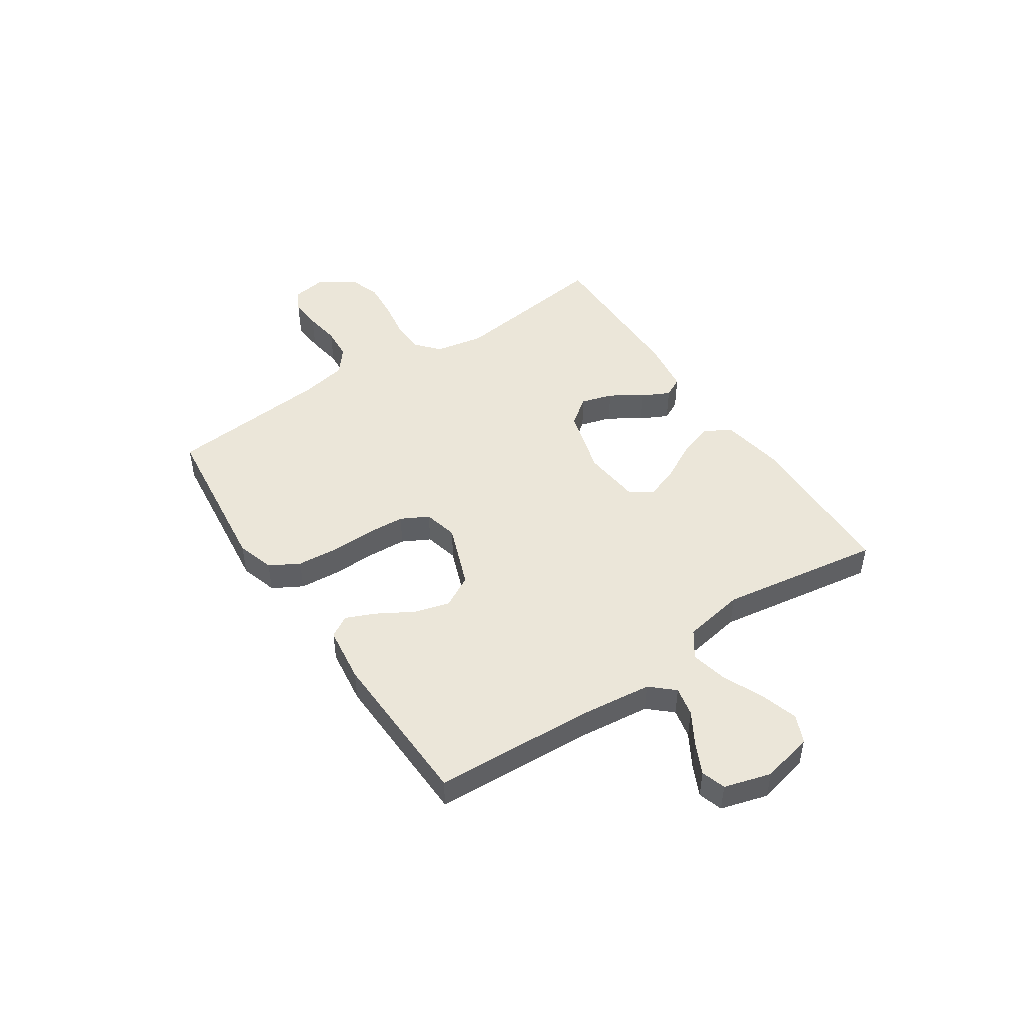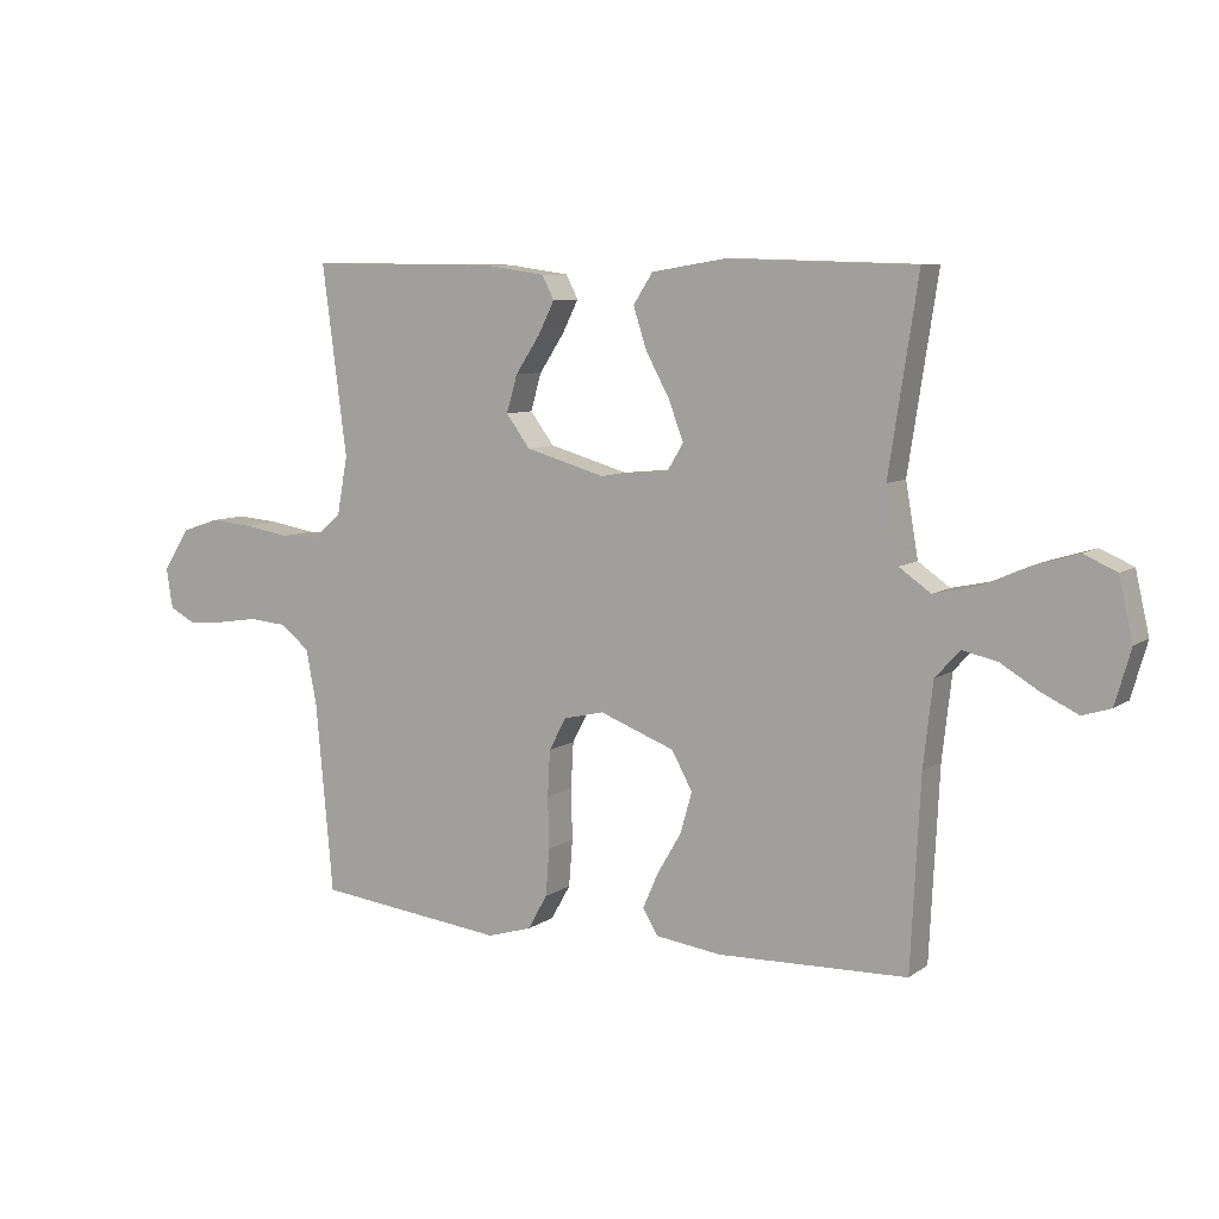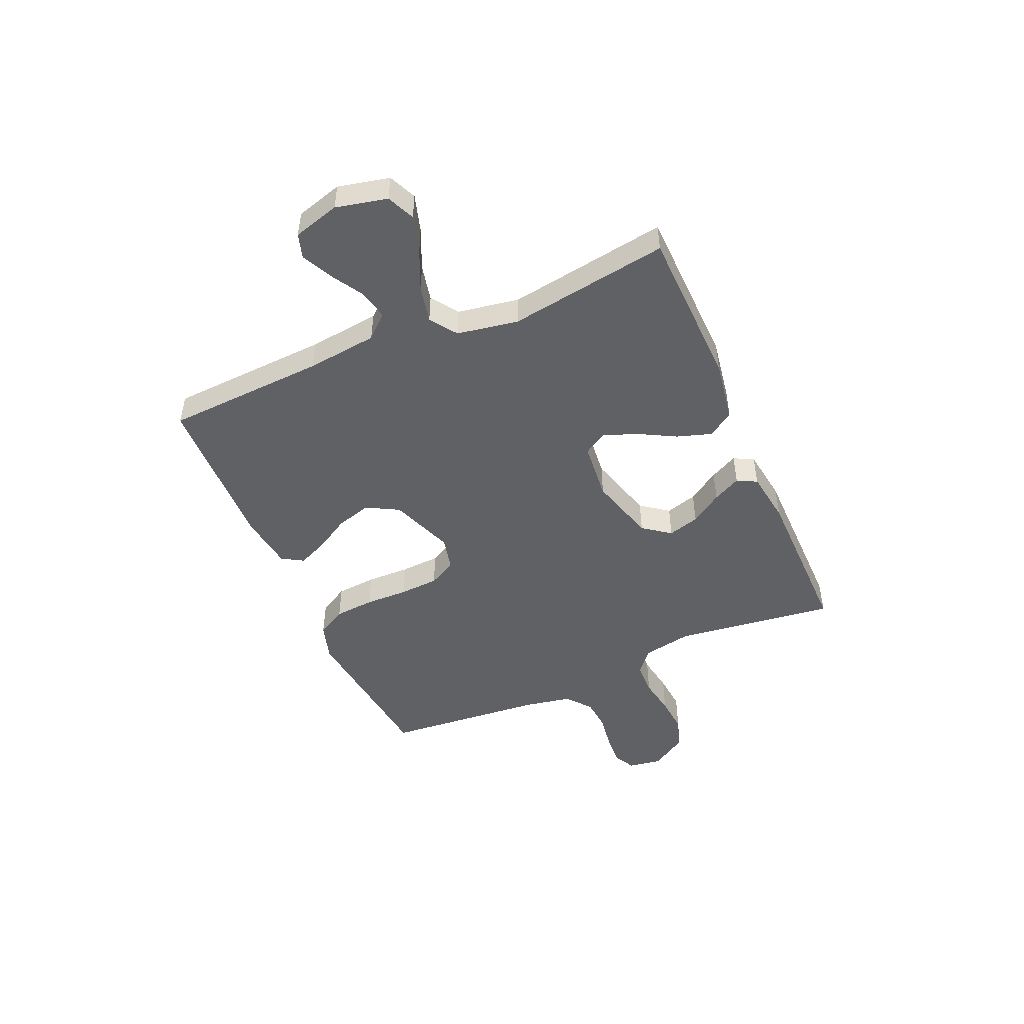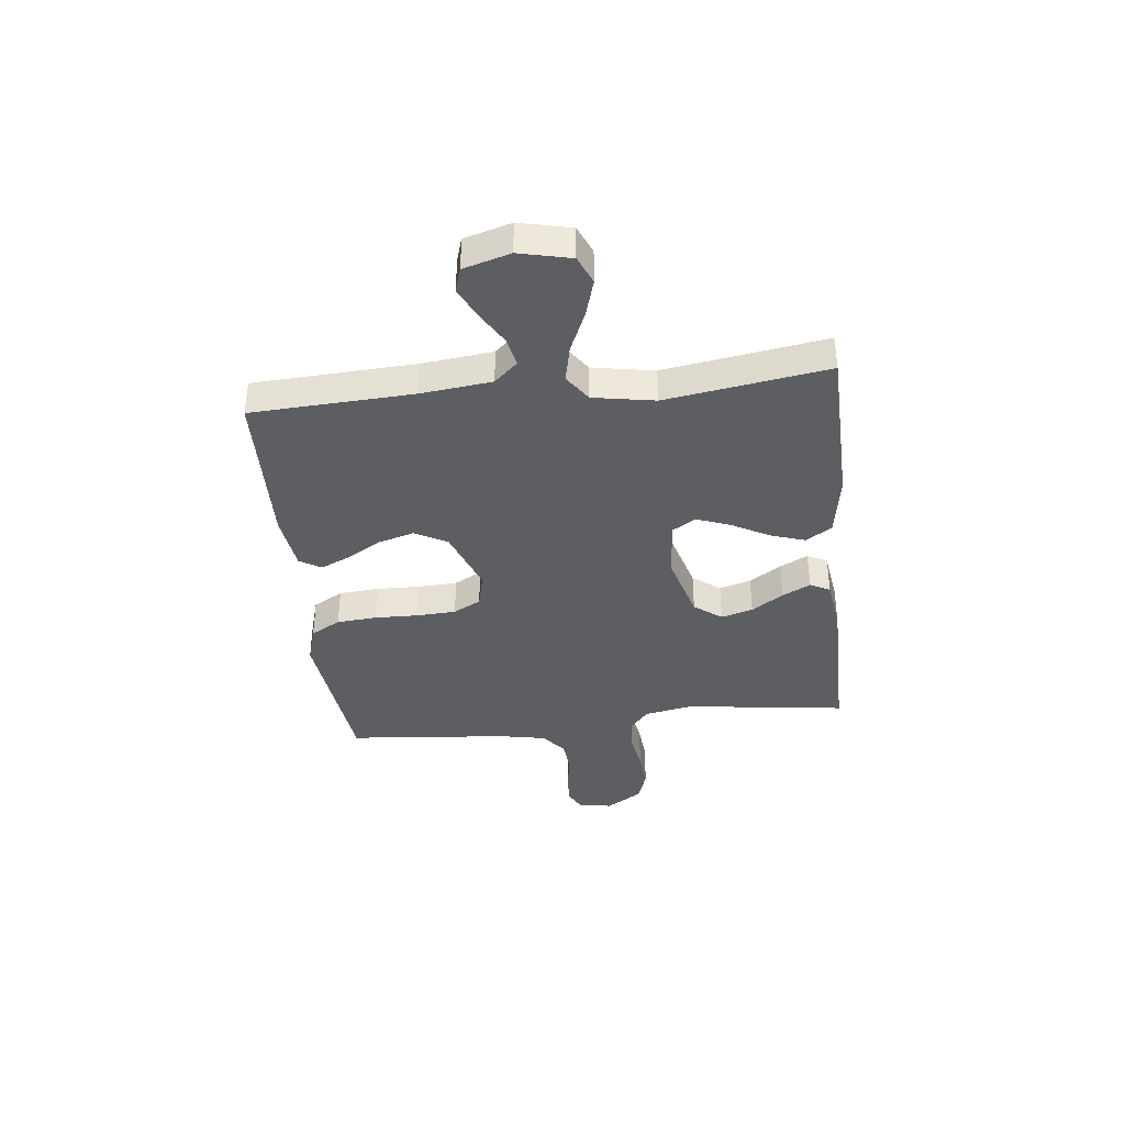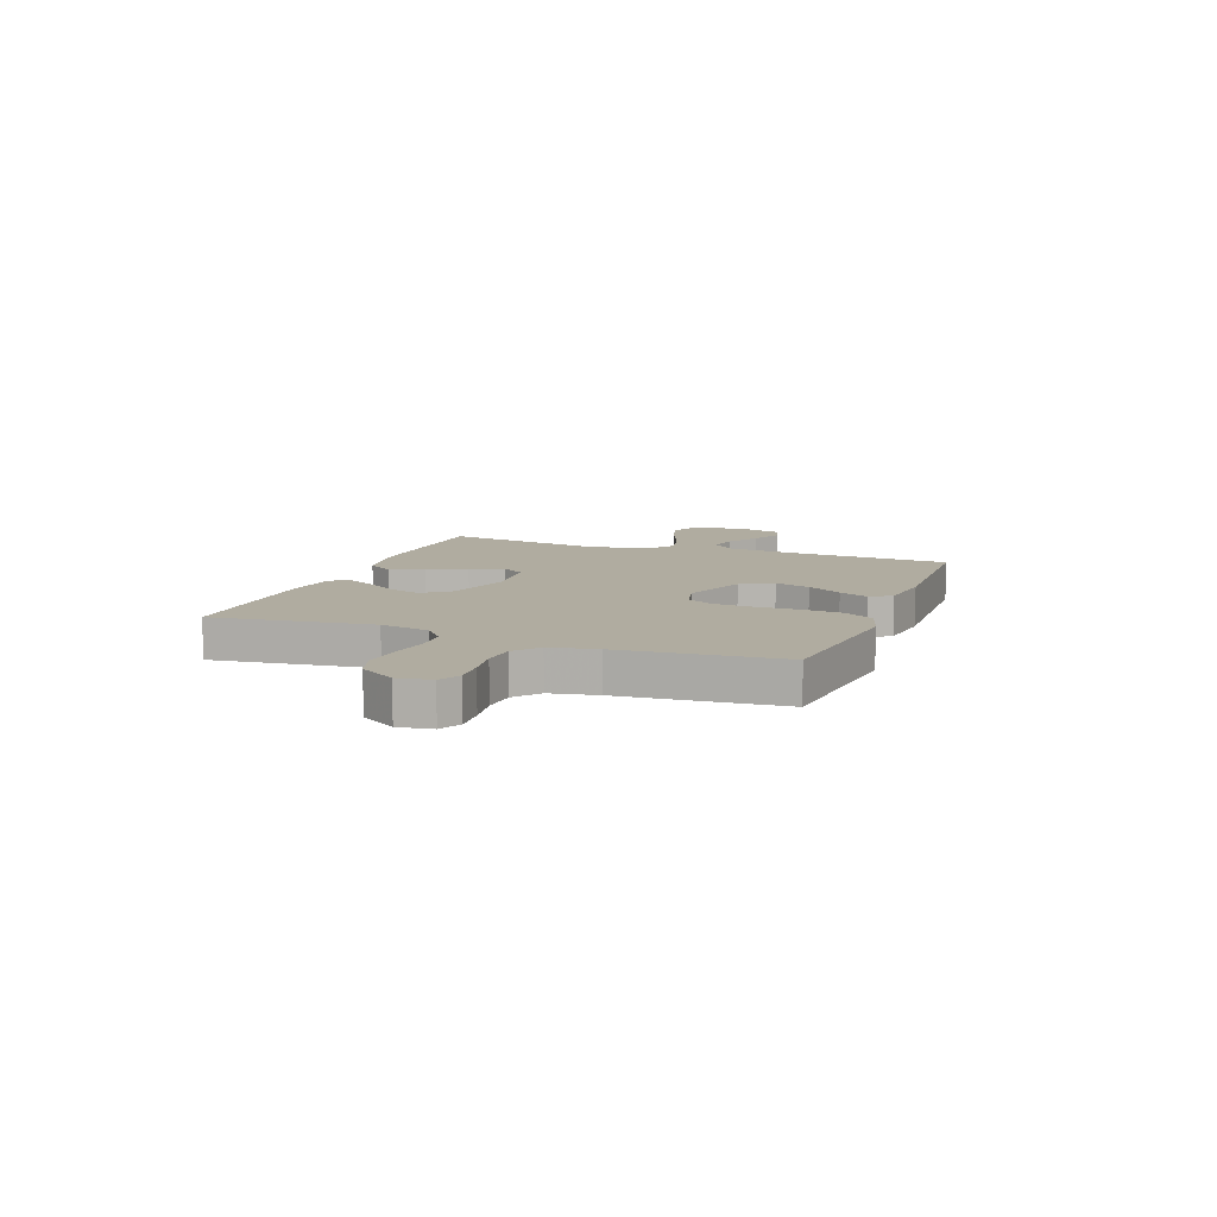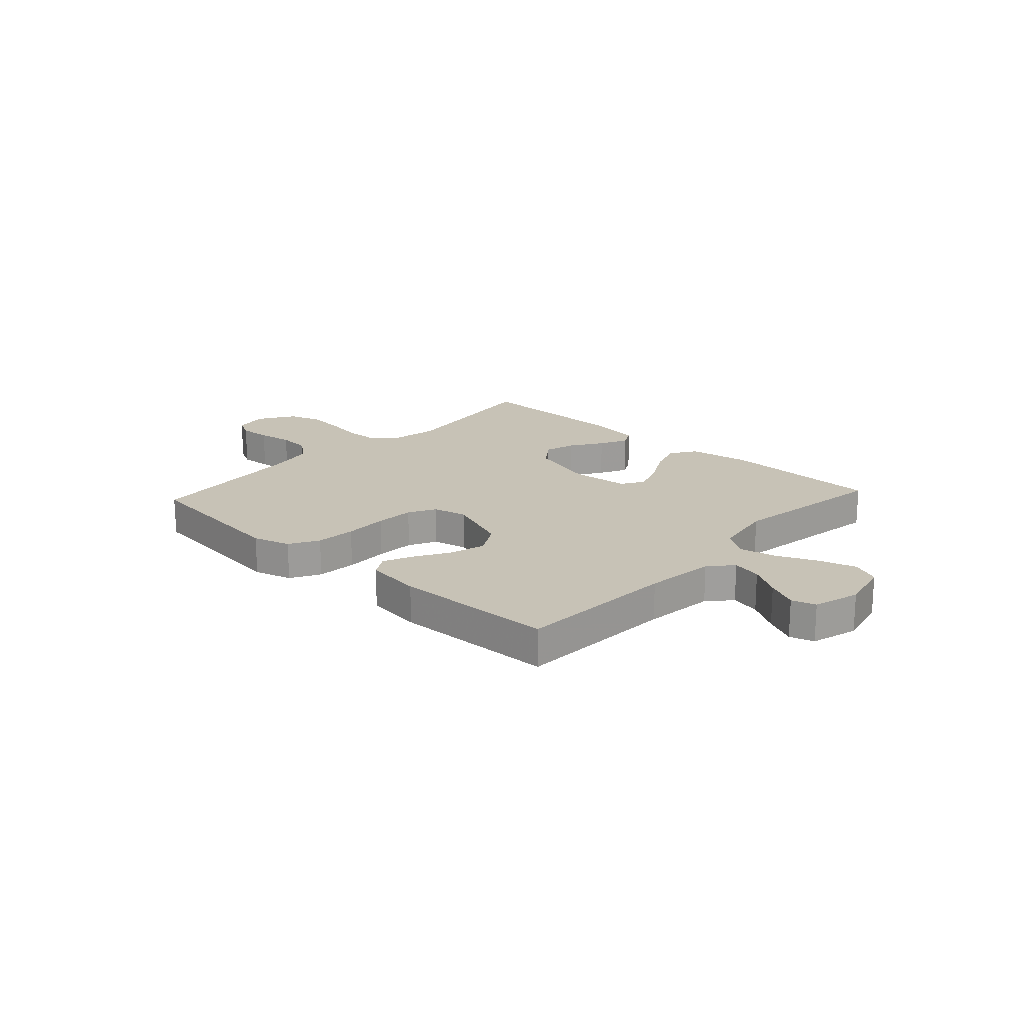
<metadata>
{"format":"obj","ext":"obj","renderer":"f3d","projection":"perspective","resolution":1024,"background":"white","views":[{"elev":47.5,"azim":-123.8,"up":"+Y"},{"elev":8.1,"azim":-150.4,"up":"+Z"},{"elev":-48.3,"azim":-66.4,"up":"+Y"},{"elev":-38.5,"azim":-83.7,"up":"+Y"},{"elev":9.9,"azim":110.6,"up":"+Y"},{"elev":19.3,"azim":-137.4,"up":"+Y"}]}
</metadata>
<code>
v -0.5 0.07 0.5
v -0.2 0.07 0.508
v -0.084 0.07 0.489
v -0.053 0.07 0.441
v -0.074 0.07 0.376
v -0.112 0.07 0.306
v -0.135 0.07 0.244
v -0.109 0.07 0.201
v 0 0.07 0.19
v 0.126 0.07 0.226
v 0.164 0.07 0.277
v 0.147 0.07 0.336
v 0.108 0.07 0.395
v 0.082 0.07 0.447
v 0.101 0.07 0.484
v 0.2 0.07 0.498
v 0.5 0.07 0.5
v 0.461 0.07 0.2
v 0.478 0.07 0.108
v 0.522 0.07 0.071
v 0.583 0.07 0.069
v 0.654 0.07 0.081
v 0.724 0.07 0.087
v 0.784 0.07 0.067
v 0.826 0.07 0
v 0.816 0.07 -0.063
v 0.776 0.07 -0.084
v 0.717 0.07 -0.08
v 0.651 0.07 -0.07
v 0.59 0.07 -0.075
v 0.544 0.07 -0.112
v 0.527 0.07 -0.2
v 0.5 0.07 -0.5
v 0.2 0.07 -0.535
v 0.13 0.07 -0.514
v 0.099 0.07 -0.459
v 0.093 0.07 -0.384
v 0.095 0.07 -0.303
v 0.091 0.07 -0.23
v 0.064 0.07 -0.179
v 0 0.07 -0.164
v -0.119 0.07 -0.209
v -0.152 0.07 -0.269
v -0.133 0.07 -0.335
v -0.095 0.07 -0.4
v -0.071 0.07 -0.455
v -0.095 0.07 -0.495
v -0.2 0.07 -0.509
v -0.5 0.07 -0.5
v -0.515 0.07 -0.2
v -0.53 0.07 -0.068
v -0.569 0.07 -0.025
v -0.624 0.07 -0.037
v -0.684 0.07 -0.073
v -0.742 0.07 -0.101
v -0.787 0.07 -0.087
v -0.812 0.07 0
v -0.79 0.07 0.096
v -0.738 0.07 0.119
v -0.668 0.07 0.098
v -0.593 0.07 0.065
v -0.524 0.07 0.05
v -0.474 0.07 0.085
v -0.454 0.07 0.2
v -0.5 0 0.5
v -0.2 0 0.508
v -0.084 0 0.489
v -0.053 0 0.441
v -0.074 0 0.376
v -0.112 0 0.306
v -0.135 0 0.244
v -0.109 0 0.201
v 0 0 0.19
v 0.126 0 0.226
v 0.164 0 0.277
v 0.147 0 0.336
v 0.108 0 0.395
v 0.082 0 0.447
v 0.101 0 0.484
v 0.2 0 0.498
v 0.5 0 0.5
v 0.461 0 0.2
v 0.478 0 0.108
v 0.522 0 0.071
v 0.583 0 0.069
v 0.654 0 0.081
v 0.724 0 0.087
v 0.784 0 0.067
v 0.826 0 0
v 0.816 0 -0.063
v 0.776 0 -0.084
v 0.717 0 -0.08
v 0.651 0 -0.07
v 0.59 0 -0.075
v 0.544 0 -0.112
v 0.527 0 -0.2
v 0.5 0 -0.5
v 0.2 0 -0.535
v 0.13 0 -0.514
v 0.099 0 -0.459
v 0.093 0 -0.384
v 0.095 0 -0.303
v 0.091 0 -0.23
v 0.064 0 -0.179
v 0 0 -0.164
v -0.119 0 -0.209
v -0.152 0 -0.269
v -0.133 0 -0.335
v -0.095 0 -0.4
v -0.071 0 -0.455
v -0.095 0 -0.495
v -0.2 0 -0.509
v -0.5 0 -0.5
v -0.515 0 -0.2
v -0.53 0 -0.068
v -0.569 0 -0.025
v -0.624 0 -0.037
v -0.684 0 -0.073
v -0.742 0 -0.101
v -0.787 0 -0.087
v -0.812 0 0
v -0.79 0 0.096
v -0.738 0 0.119
v -0.668 0 0.098
v -0.593 0 0.065
v -0.524 0 0.05
v -0.474 0 0.085
v -0.454 0 0.2
f 59 60 61
f 58 59 61
f 57 58 61
f 56 57 61
f 55 56 61
f 54 55 61
f 53 54 61
f 52 53 61 62
f 51 52 62 63
f 48 49 50
f 47 48 50
f 46 47 50
f 45 46 50
f 44 45 50
f 50 51 63
f 44 50 63
f 43 44 63
f 36 37 38
f 35 36 38
f 34 35 38
f 33 34 38
f 32 33 38
f 31 32 38 39
f 30 31 39 40
f 27 28 29
f 26 27 29
f 25 26 29
f 24 25 29
f 23 24 29
f 22 23 29
f 21 22 29
f 20 21 29 30
f 30 40 41
f 20 30 41
f 19 20 41
f 16 17 18
f 15 16 18
f 14 15 18
f 13 14 18
f 12 13 18
f 11 12 18 19
f 4 5 6
f 3 4 6
f 2 3 6
f 1 2 6
f 64 1 6
f 64 6 7
f 64 7 8
f 63 64 8
f 43 63 8
f 42 43 8
f 19 41 42
f 11 19 42
f 10 11 42
f 9 10 42
f 8 9 42
f 125 124 123
f 125 123 122
f 125 122 121
f 125 121 120
f 125 120 119
f 125 119 118
f 125 118 117
f 126 125 117 116
f 127 126 116 115
f 114 113 112
f 114 112 111
f 114 111 110
f 114 110 109
f 114 109 108
f 127 115 114
f 127 114 108
f 127 108 107
f 102 101 100
f 102 100 99
f 102 99 98
f 102 98 97
f 102 97 96
f 103 102 96 95
f 104 103 95 94
f 93 92 91
f 93 91 90
f 93 90 89
f 93 89 88
f 93 88 87
f 93 87 86
f 93 86 85
f 94 93 85 84
f 105 104 94
f 105 94 84
f 105 84 83
f 82 81 80
f 82 80 79
f 82 79 78
f 82 78 77
f 82 77 76
f 83 82 76 75
f 70 69 68
f 70 68 67
f 70 67 66
f 70 66 65
f 70 65 128
f 71 70 128
f 72 71 128
f 72 128 127
f 72 127 107
f 72 107 106
f 106 105 83
f 106 83 75
f 106 75 74
f 106 74 73
f 106 73 72
f 1 65 66 2
f 2 66 67 3
f 3 67 68 4
f 4 68 69 5
f 5 69 70 6
f 6 70 71 7
f 7 71 72 8
f 8 72 73 9
f 9 73 74 10
f 10 74 75 11
f 11 75 76 12
f 12 76 77 13
f 13 77 78 14
f 14 78 79 15
f 15 79 80 16
f 16 80 81 17
f 17 81 82 18
f 18 82 83 19
f 19 83 84 20
f 20 84 85 21
f 21 85 86 22
f 22 86 87 23
f 23 87 88 24
f 24 88 89 25
f 25 89 90 26
f 26 90 91 27
f 27 91 92 28
f 28 92 93 29
f 29 93 94 30
f 30 94 95 31
f 31 95 96 32
f 32 96 97 33
f 33 97 98 34
f 34 98 99 35
f 35 99 100 36
f 36 100 101 37
f 37 101 102 38
f 38 102 103 39
f 39 103 104 40
f 40 104 105 41
f 41 105 106 42
f 42 106 107 43
f 43 107 108 44
f 44 108 109 45
f 45 109 110 46
f 46 110 111 47
f 47 111 112 48
f 48 112 113 49
f 49 113 114 50
f 50 114 115 51
f 51 115 116 52
f 52 116 117 53
f 53 117 118 54
f 54 118 119 55
f 55 119 120 56
f 56 120 121 57
f 57 121 122 58
f 58 122 123 59
f 59 123 124 60
f 60 124 125 61
f 61 125 126 62
f 62 126 127 63
f 63 127 128 64
f 64 128 65 1

</code>
